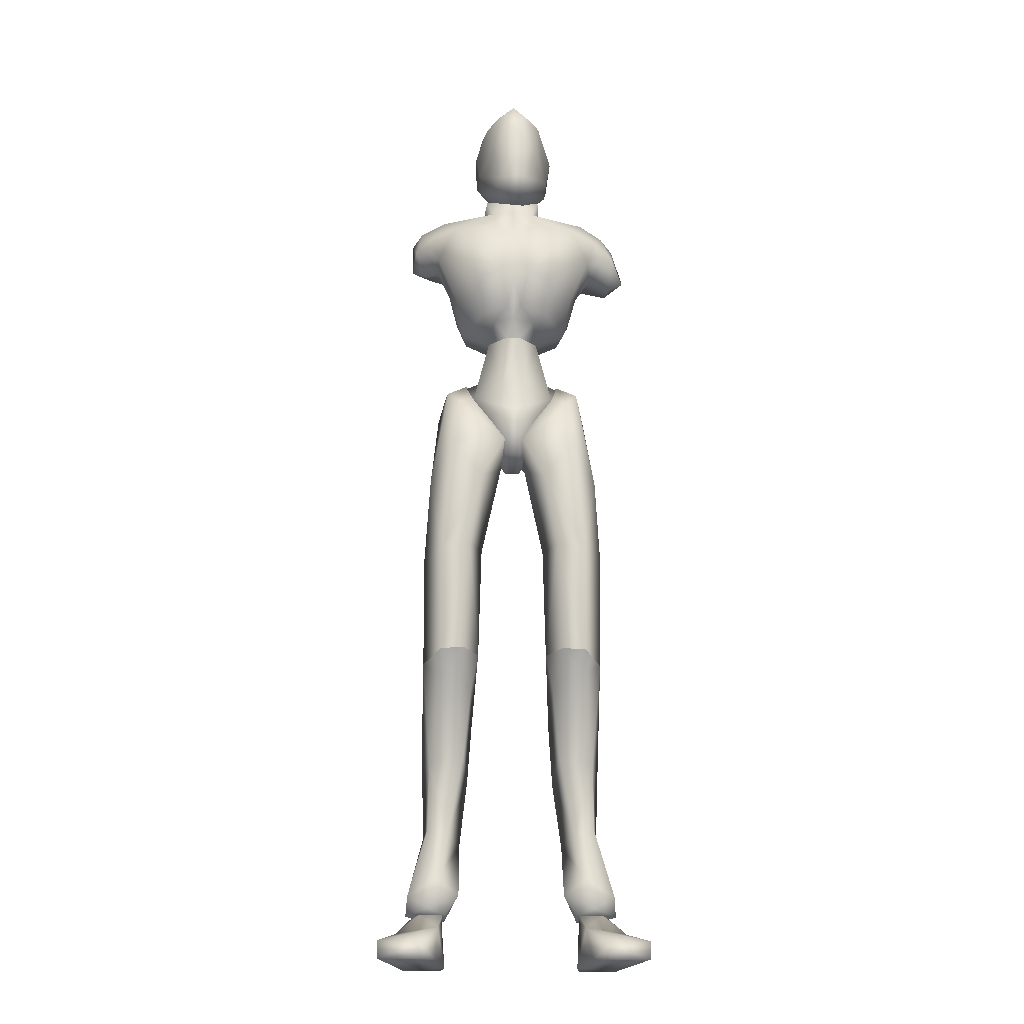
<metadata>
{"format":"obj","ext":"obj","renderer":"f3d","projection":"perspective","resolution":1024,"background":"white","views":[{"elev":-18.6,"azim":-2.6,"up":"+Y"}]}
</metadata>
<code>
g Melee_Husk
v -170.5 48.97 -8.833
v -171.5 50.12 2.134
v -173.5 55.41 -11.13
v -173.9 44.32 4.589
v -180.9 47.66 7.646
v -155.4 41.66 0.9164
v -155.9 42.52 -12.84
v -180.9 44.78 5.177
v -188 44.32 4.589
v -190.4 50.12 2.134
v -191.4 48.97 -8.833
v -188.4 55.41 -11.13
v -206.4 41.66 0.916
v -205.9 42.52 -12.84
v -147.8 37.54 -1.092
v -143.5 33.83 -4.56
v -145.5 28.14 -12.4
v -139.7 24.9 -8.942
v -142.5 20.9 -10.68
v -143.9 27.1 2.519
v -150.6 32.77 5.437
v -140 19.54 -2.14
v -145.2 16.93 -1.245
v -146.2 16.45 -7.336
v -145.2 16.93 -1.245
v -148.5 23.99 3.966
v -159.8 34.3 12.32
v -152.7 19.24 -0.5135
v -146.2 16.45 -7.336
v -156.8 20.21 -10.67
v -153.6 22.78 8.874
v -157.7 10.96 2.237
v -175.1 32.48 17.6
v -160.7 0.8158 -1.45
v -162.6 -4.038 1.868
v -161.9 8.647 -10.44
v -164.3 -3.49 -9.052
v -160.1 7.628 7.953
v -159.7 18.08 16.36
v -167.1 22.75 19.7
v -167.6 5.642 16.19
v -169.4 11.35 21.11
v -176.3 12.87 21.71
v -180.9 26.95 18.82
v -172.4 -7.388 1.409
v -173.9 -8.023 -8.732
v -174 -3.132 12.12
v -178.4 -8.378 10.25
v -169.4 -1.294 13.97
v -178.5 1.69 16.46
v -180.9 -1.448 11.73
v -183.5 -8.378 10.25
v -180.9 11.53 18.35
v -186.8 32.48 17.6
v -187.9 -3.132 12.12
v -189.5 -7.388 1.409
v -199.2 -4.038 1.868
v -185.6 12.87 21.71
v -183.3 1.69 16.46
v -202.1 34.3 12.32
v -192.5 -1.294 13.97
v -194.3 5.642 16.19
v -194.8 22.75 19.7
v -192.5 11.35 21.11
v -202.2 18.08 16.36
v -201.8 7.628 7.953
v -208.2 22.89 8.843
v -211.2 32.77 5.375
v -204.2 11.01 2.235
v -214.5 38.02 -1.26
v -217.9 34.7 -5.324
v -213.8 30.93 -12.01
v -216.6 28.7 2.131
v -217.7 24.62 -6.672
v -211.8 24.29 -11.32
v -211.6 25.91 3.313
v -213.3 21.39 -2.156
v -208.3 21.53 -0.9862
v -203.9 21.25 -10.27
v -201.2 0.8158 -1.45
v -199.9 8.647 -10.44
v -197.6 -3.49 -9.052
v -188 -8.023 -8.732
v -169.1 -19.91 -5.884
v -172.4 -7.388 1.409
v -173.9 -8.023 -8.732
v -167.1 -29.03 2.989
v -164.3 -21.8 -6.357
v -177.1 -25.41 8.673
v -180.9 -36.35 11.37
v -174.6 -37.7 8.822
v -179.4 -44.77 12.08
v -182.5 -44.77 12.08
v -187.3 -37.7 8.822
v -178.4 -8.378 10.25
v -194.8 -29.03 2.989
v -184.7 -25.41 8.673
v -183.5 -8.378 10.25
v -189.5 -7.388 1.409
v -192.8 -19.91 -5.884
v -188 -8.023 -8.732
v -197.6 -21.8 -6.357
v -167.2 -21.92 -9.895
v -164.3 -21.8 -6.357
v -169.1 -19.91 -5.884
v -180.9 -16.29 -10.32
v -173.9 -8.023 -8.732
v -180.9 -7.758 -11.46
v -188 -8.023 -8.732
v -178.8 -28.16 -13.76
v -192.8 -19.91 -5.884
v -183 -28.16 -13.76
v -180.9 -37.33 -16.24
v -194.6 -21.92 -9.895
v -197.6 -21.8 -6.357
v -179.4 -44.77 12.08
v -174.6 -37.7 8.822
v -178.3 -51.85 7.338
v -182.5 -44.77 12.08
v -183.6 -51.85 7.338
v -187.3 -37.7 8.822
v -183.4 -55.84 -2.602
v -178.5 -55.84 -2.602
v -182.6 -47.99 -14.13
v -179.3 -47.99 -14.13
v -180.9 -37.33 -16.24
v -206.3 -227.2 14.77
v -224.6 -227 16.39
v -212.7 -227.2 20.88
v -216.7 -228.3 -15.55
v -203 -228.1 -8.51
v -204.3 -228.2 -19.25
v -204.1 -212.5 -13.47
v -210.6 -212.3 -18.81
v -204.3 -228.2 -19.25
v -203 -228.1 -8.51
v -205.4 -215.5 0.2847
v -206.3 -227.2 14.77
v -203.8 -211 -7.197
v -211 -222.8 22.31
v -212.7 -227.2 20.88
v -224.6 -227 16.39
v -224.9 -221.2 15.59
v -219.2 -217.3 -4.053
v -211.7 -211 -5.414
v -214.5 -211.7 -13.35
v -210.6 -212.3 -18.81
v -204.1 -212.5 -13.47
v -214.5 -211.7 -13.35
v -216.7 -228.3 -15.55
v -224.6 -227 16.39
v -215.3 -223.2 -19.65
v -210.6 -212.3 -18.81
v -204.3 -228.2 -19.25
v -145.2 -228.3 -15.55
v -137.2 -227 16.39
v -137 -221.2 15.59
v -142.6 -217.3 -4.053
v -156.5 -215.5 0.2847
v -146.6 -223.2 -19.65
v -157.6 -228.2 -19.25
v -151.3 -212.3 -18.81
v -147.4 -211.7 -13.35
v -150.2 -211 -5.414
v -150.9 -222.8 22.31
v -137.2 -227 16.39
v -149.1 -227.2 20.88
v -155.6 -227.2 14.77
v -158.9 -228.1 -8.51
v -158.1 -211 -7.197
v -147.4 -211.7 -13.35
v -151.3 -212.3 -18.81
v -157.8 -212.5 -13.47
v -157.8 -212.5 -13.47
v -157.6 -228.2 -19.25
v -151.3 -212.3 -18.81
v -155.6 -227.2 14.77
v -149.1 -227.2 20.88
v -137.2 -227 16.39
v -145.2 -228.3 -15.55
v -158.9 -228.1 -8.51
v -157.6 -228.2 -19.25
v -185.1 -56.19 1.71
v -184.4 -51.89 -8.374
v -190.8 -58.86 -5.378
v -188.2 -44.18 -17.62
v -183.5 -43.84 -15.51
v -201.1 -46.18 -13.89
v -199.5 -66.19 -10.84
v -185 -33.52 -18.91
v -183.1 -28.84 -13.72
v -191.4 -22.26 -12.93
v -195.7 -33.31 -18.06
v -194.6 -24.95 -16.6
v -197.6 -20.52 -7.361
v -204.6 -22.72 -11.26
v -207.5 -33.1 -11.88
v -204.1 -26.67 0.7829
v -195.7 -28.35 2.083
v -205.8 -59.23 -7.847
v -200.4 -32.44 7.697
v -184 -47.37 10.41
v -210 -62.3 4.887
v -202.6 -47.84 11.2
v -206 -95.26 -5.675
v -197.1 -96.4 -5.454
v -195.9 -124.3 -10.23
v -207.8 -123.7 -8.682
v -211.6 -126.6 -1.626
v -211.8 -90.52 2.875
v -205.6 -123.9 11.11
v -205.6 -88.15 13.3
v -191.9 -61.7 11.77
v -185.1 -56.19 1.71
v -191.7 -86.01 -0.8211
v -190.8 -58.86 -5.378
v -199.5 -66.19 -10.84
v -197.1 -96.4 -5.454
v -195.9 -124.3 -10.23
v -192.7 -123.4 -0.6629
v -196.1 -86.69 12.03
v -197.9 -123 9.147
v -203.3 -212.5 -13.47
v -207.6 -205.3 -20.45
v -209.8 -212.3 -18.81
v -201 -203.5 -15.85
v -205.7 -188.6 -21.11
v -198.6 -204.3 -6.318
v -202.9 -211 -7.197
v -208.8 -208.8 -4.601
v -198.5 -187.6 -14.71
v -206.3 -199.3 -3.935
v -195.8 -164.9 -19.94
v -203.5 -160.7 -24.33
v -194.4 -145.1 -17.23
v -202.4 -183.5 -6.45
v -215.7 -204.8 -7.176
v -216.3 -211.2 -9.741
v -197.4 -157.5 -5.233
v -209.2 -182.2 -8.19
v -215.1 -204.2 -15.37
v -209.8 -212.3 -18.81
v -207.6 -205.3 -20.45
v -205.7 -188.6 -21.11
v -210.6 -183.8 -16.72
v -203.5 -160.7 -24.33
v -209 -160 -7.897
v -211.7 -158.3 -17.61
v -208.5 -143.9 -21.55
v -194.4 -145.1 -17.23
v -195.9 -124.3 -10.23
v -207.8 -123.7 -8.682
v -211.6 -126.6 -1.626
v -204.3 -131.4 6.406
v -205.6 -123.9 11.11
v -197.9 -123 9.147
v -195.1 -134.9 -1.431
v -192.7 -123.4 -0.6629
v -195.9 -124.3 -10.23
v -176.8 -56.19 1.71
v -171.1 -58.86 -5.378
v -177.5 -51.89 -8.374
v -173.7 -44.18 -17.62
v -178.4 -43.84 -15.51
v -160.8 -46.18 -13.89
v -162.4 -66.19 -10.84
v -176.8 -33.52 -18.91
v -178.8 -28.84 -13.72
v -170.5 -22.26 -12.93
v -166.2 -33.31 -18.06
v -167.2 -24.95 -16.6
v -164.3 -20.52 -7.361
v -157.2 -22.72 -11.26
v -154.4 -33.1 -11.88
v -157.8 -26.67 0.7829
v -166.2 -28.35 2.083
v -156.1 -59.23 -7.847
v -161.5 -32.44 7.697
v -177.9 -47.37 10.41
v -151.9 -62.3 4.887
v -159.3 -47.84 11.2
v -155.9 -95.26 -5.675
v -164.8 -96.4 -5.454
v -166 -124.3 -10.23
v -154.1 -123.7 -8.682
v -150.3 -126.6 -1.626
v -150.1 -90.52 2.875
v -156.2 -123.9 11.11
v -156.3 -88.15 13.3
v -170 -61.7 11.77
v -176.8 -56.19 1.71
v -170.2 -86.01 -0.8211
v -171.1 -58.86 -5.378
v -162.4 -66.19 -10.84
v -164.8 -96.4 -5.454
v -166 -124.3 -10.23
v -169.2 -123.4 -0.6629
v -165.8 -86.69 12.03
v -164 -123 9.147
v -158.6 -212.5 -13.47
v -152.1 -212.3 -18.81
v -154.3 -205.3 -20.45
v -160.9 -203.5 -15.85
v -156.2 -188.6 -21.11
v -163.3 -204.3 -6.318
v -158.9 -211 -7.197
v -153.1 -208.8 -4.601
v -163.4 -187.6 -14.71
v -155.6 -199.3 -3.935
v -166.1 -164.9 -19.94
v -158.3 -160.7 -24.33
v -167.5 -145.1 -17.23
v -159.5 -183.5 -6.45
v -146.2 -204.8 -7.176
v -145.6 -211.2 -9.741
v -164.4 -157.5 -5.233
v -152.7 -182.2 -8.19
v -146.8 -204.2 -15.37
v -152.1 -212.3 -18.81
v -154.3 -205.3 -20.45
v -156.2 -188.6 -21.11
v -151.3 -183.8 -16.72
v -158.3 -160.7 -24.33
v -152.9 -160 -7.897
v -150.2 -158.3 -17.61
v -153.4 -143.9 -21.55
v -167.5 -145.1 -17.23
v -166 -124.3 -10.23
v -154.1 -123.7 -8.682
v -150.3 -126.6 -1.626
v -157.6 -131.4 6.406
v -156.2 -123.9 11.11
v -164 -123 9.147
v -166.8 -134.9 -1.431
v -169.2 -123.4 -0.6629
v -166 -124.3 -10.23
v -179.3 -47.99 -14.13
v -178.5 -55.84 -2.602
v -169.4 -41.93 -5.339
v -180.9 -37.33 -16.24
v -178.3 -51.85 7.338
v -178.8 -28.16 -13.76
v -174.6 -37.7 8.822
v -167.2 -21.92 -9.895
v -167.1 -29.03 2.989
v -164.3 -21.8 -6.357
v -146.2 16.45 -7.336
v -142.5 20.9 -10.68
v -152.3 22.16 -13.18
v -145.5 28.14 -12.4
v -156.8 20.21 -10.67
v -155.7 30.35 -14.4
v -155.9 42.52 -12.84
v -162.4 25.55 -19.06
v -173 15.68 -18.17
v -161.9 8.647 -10.44
v -171.7 44.9 -14.87
v -170.5 48.97 -8.833
v -173.5 55.41 -11.13
v -180.9 55.3 -13.86
v -190.2 44.9 -14.87
v -188.4 55.41 -11.13
v -191.4 48.97 -8.833
v -205.9 42.52 -12.84
v -173.1 25.41 -21.71
v -188.8 25.41 -21.71
v -199.4 25.55 -19.06
v -170.3 0.6311 -13.3
v -164.3 -3.49 -9.052
v -173.9 -8.023 -8.732
v -180.9 -7.758 -11.46
v -188.9 15.68 -18.17
v -205.9 30.61 -14.24
v -213.8 30.93 -12.01
v -211.8 24.29 -11.32
v -203.9 21.25 -10.27
v -199.9 8.647 -10.44
v -191.6 0.6311 -13.3
v -188 -8.023 -8.732
v -197.6 -3.49 -9.052
v -180.7 47.09 -3.113
v -192.3 53.04 2.91
v -188.2 48.77 12.03
v -188.7 55.98 -10.57
v -182.6 47.02 17.19
v -181.3 55.23 -13.97
v -178.8 46.96 17.09
v -172.9 55.51 -10.81
v -173.9 48.12 12.69
v -169.3 51.73 3.072
v -172.9 55.51 -10.81
v -173.4 59.87 -12.31
v -181.3 55.23 -13.97
v -181.2 60.37 -15.01
v -181.7 70.43 -17.5
v -167.9 59.68 -6.721
v -169.3 51.73 3.072
v -174.7 70.48 -16.38
v -181.7 82.19 -14.11
v -167 71.85 -8.318
v -172.4 81.8 -8.265
v -181.8 86.7 -6.358
v -168.4 57.94 2.822
v -166.6 68.52 -1.309
v -169.7 78.9 -1.276
v -173.6 84.6 -2.641
v -171.5 78.48 7.895
v -171.1 55.54 10.23
v -173.9 48.12 12.69
v -173.3 66.2 15.68
v -175.4 52.75 17.2
v -178.8 46.96 17.09
v -176.4 84.23 6.785
v -181.8 86.38 3.739
v -175.7 77.78 16.31
v -181.1 82.33 16.7
v -180.9 72.65 20.49
v -180.9 60.56 20.7
v -178.9 52.67 19.51
v -182.5 52.58 19.42
v -182.6 47.02 17.19
v -186.7 53.24 16.33
v -188.2 48.77 12.03
v -188.5 66.62 15.53
v -190.5 57.05 9.173
v -192.3 53.04 2.91
v -186.1 78.14 16.24
v -193.4 61.31 2.548
v -186.8 83.47 6.444
v -190.8 77.38 7.81
v -189.1 83.63 -2.639
v -194.1 59.14 -4.594
v -188.7 55.98 -10.57
v -194.6 69.35 -0.3595
v -189.5 81.62 -8.934
v -181.7 82.19 -14.11
v -192.2 78.42 -0.4381
v -194.5 69.32 -8.033
v -189.6 60.13 -11.23
v -181.3 55.23 -13.97
v -181.2 60.37 -15.01
v -181.7 70.43 -17.5
v -188.5 70.53 -15.5
v -173.5 55.41 -11.13
v -171.5 50.12 2.134
v -180.9 54.91 -2.688
v -180.9 55.3 -13.86
v -180.9 47.66 7.646
v -188.4 55.41 -11.13
v -190.4 50.12 2.134
v -194.6 -21.92 -9.895
v -192.5 -41.93 -5.339
v -183 -28.16 -13.76
v -197.6 -21.8 -6.357
v -180.9 -37.33 -16.24
v -194.8 -29.03 2.989
v -182.6 -47.99 -14.13
v -187.3 -37.7 8.822
v -183.4 -55.84 -2.602
v -183.6 -51.85 7.338
v -191.4 -22.26 -12.93
v -185.5 -36.85 -3.38
v -197.6 -20.52 -7.361
v -183.1 -28.84 -13.72
v -195.7 -28.35 2.083
v -183.5 -43.84 -15.51
v -184 -47.37 10.41
v -184.4 -51.89 -8.374
v -185.1 -56.19 1.71
v -202.9 -211 -7.197
v -203.3 -212.5 -13.47
v -209.5 -212 -10.8
v -208.8 -208.8 -4.601
v -209.8 -212.3 -18.81
v -216.3 -211.2 -9.741
v -170.5 -22.26 -12.93
v -164.3 -20.52 -7.361
v -176.4 -36.85 -3.38
v -178.8 -28.84 -13.72
v -166.2 -28.35 2.083
v -178.4 -43.84 -15.51
v -177.9 -47.37 10.41
v -177.5 -51.89 -8.374
v -176.8 -56.19 1.71
v -158.9 -211 -7.197
v -152.4 -212 -10.8
v -158.6 -212.5 -13.47
v -153.1 -208.8 -4.601
v -152.1 -212.3 -18.81
v -145.6 -211.2 -9.741
v -195.9 -124.3 -10.23
v -201.9 -121.8 -0.1577
v -207.8 -123.7 -8.682
v -192.7 -123.4 -0.6629
v -211.6 -126.6 -1.626
v -197.9 -123 9.147
v -205.6 -123.9 11.11
v -211.6 -126.6 -1.626
v -201.9 -126.9 -0.1577
v -207.8 -123.7 -8.682
v -205.6 -123.9 11.11
v -195.9 -124.3 -10.23
v -197.9 -123 9.147
v -192.7 -123.4 -0.6629
v -154.1 -123.7 -8.682
v -160 -121.8 -0.1577
v -166 -124.3 -10.23
v -150.3 -126.6 -1.626
v -169.2 -123.4 -0.6629
v -156.2 -123.9 11.11
v -164 -123 9.147
v -154.1 -123.7 -8.682
v -160 -126.9 -0.1577
v -150.3 -126.6 -1.626
v -166 -124.3 -10.23
v -156.2 -123.9 11.11
v -169.2 -123.4 -0.6629
v -164 -123 9.147
v -172.4 -7.388 1.409
v -180.9 -9.647 -0.8004
v -178.4 -8.378 10.25
v -173.9 -8.023 -8.732
v -183.5 -8.378 10.25
v -180.9 -7.758 -11.46
v -189.5 -7.388 1.409
v -188 -8.023 -8.732
v -172.4 -7.388 1.409
v -180.9 -5.592 -0.8004
v -173.9 -8.023 -8.732
v -178.4 -8.378 10.25
v -180.9 -7.758 -11.46
v -183.5 -8.378 10.25
v -188 -8.023 -8.732
v -189.5 -7.388 1.409
g Melee_Husk_0
f 3 2 1
f 2 4 1
f 5 4 2
f 4 6 1
f 1 6 7
f 8 4 5
f 8 5 9
f 9 5 10
f 9 10 11
f 10 12 11
f 13 9 11
f 13 11 14
f 6 15 7
f 15 16 7
f 7 16 17
f 18 17 16
f 18 19 17
f 20 16 15
f 20 18 16
f 15 6 21
f 20 15 21
f 22 19 18
f 18 20 22
f 23 19 22
f 24 19 23
f 25 22 20
f 26 25 20
f 26 20 21
f 27 21 6
f 6 4 27
f 28 25 26
f 28 29 25
f 28 30 29
f 31 26 21
f 31 28 26
f 27 31 21
f 32 30 28
f 32 28 31
f 27 4 33
f 8 33 4
f 34 30 32
f 32 35 34
f 34 36 30
f 34 37 36
f 34 35 37
f 32 31 38
f 35 32 38
f 39 31 27
f 38 31 39
f 33 40 27
f 27 40 39
f 41 38 39
f 35 38 41
f 39 40 42
f 42 41 39
f 42 40 43
f 40 33 43
f 41 42 43
f 8 44 33
f 43 33 44
f 35 45 37
f 45 46 37
f 47 45 35
f 48 45 47
f 41 49 35
f 35 49 47
f 41 50 49
f 43 50 41
f 47 49 50
f 51 48 47
f 47 50 51
f 52 48 51
f 43 53 50
f 44 53 43
f 51 50 53
f 44 8 54
f 54 8 9
f 52 51 55
f 56 52 55
f 55 57 56
f 53 44 58
f 54 58 44
f 59 51 53
f 59 55 51
f 53 58 59
f 9 60 54
f 9 13 60
f 61 55 59
f 61 57 55
f 59 62 61
f 59 58 62
f 61 62 57
f 54 63 58
f 60 63 54
f 63 64 58
f 64 62 58
f 65 64 63
f 62 64 65
f 65 63 60
f 66 62 65
f 66 57 62
f 67 65 60
f 67 66 65
f 68 60 13
f 67 60 68
f 69 57 66
f 69 66 67
f 13 70 68
f 70 13 14
f 70 14 71
f 71 14 72
f 70 73 68
f 71 73 70
f 72 74 71
f 74 73 71
f 75 74 72
f 76 67 68
f 73 76 68
f 74 77 73
f 74 75 77
f 77 76 73
f 78 67 76
f 77 78 76
f 75 78 77
f 78 69 67
f 79 78 75
f 79 69 78
f 79 80 69
f 81 80 79
f 57 69 80
f 82 80 81
f 57 80 82
f 56 57 82
f 83 56 82
f 86 85 84
f 85 87 84
f 84 87 88
f 87 85 89
f 87 89 90
f 91 87 90
f 91 90 92
f 90 93 92
f 90 94 93
f 95 89 85
f 96 94 90
f 89 97 90
f 89 95 97
f 97 96 90
f 98 97 95
f 97 98 99
f 99 96 97
f 96 99 100
f 99 101 100
f 96 100 102
f 105 104 103
f 103 106 105
f 107 105 106
f 106 108 107
f 106 109 108
f 106 103 110
f 111 109 106
f 110 112 106
f 110 113 112
f 114 106 112
f 106 114 111
f 115 111 114
f 118 117 116
f 116 119 118
f 120 118 119
f 121 120 119
f 120 122 118
f 123 118 122
f 122 124 123
f 125 123 124
f 125 124 126
f 129 128 127
f 127 128 130
f 131 127 130
f 130 132 131
f 135 134 133
f 135 133 136
f 137 136 133
f 138 136 137
f 137 133 139
f 140 138 137
f 138 140 141
f 142 141 140
f 143 142 140
f 143 140 137
f 144 143 137
f 137 139 145
f 137 145 144
f 146 145 139
f 147 146 139
f 148 147 139
f 149 144 145
f 143 144 150
f 151 143 150
f 144 149 152
f 144 152 150
f 149 153 152
f 150 152 154
f 154 152 153
f 157 156 155
f 158 157 155
f 157 158 159
f 160 158 155
f 160 155 161
f 160 161 162
f 162 163 160
f 163 158 160
f 158 163 164
f 164 159 158
f 165 157 159
f 166 157 165
f 167 166 165
f 165 168 167
f 168 165 159
f 169 168 159
f 170 159 164
f 164 171 170
f 171 172 170
f 172 173 170
f 174 159 170
f 169 159 174
f 174 175 169
f 176 175 174
f 179 178 177
f 179 177 180
f 177 181 180
f 182 180 181
f 185 184 183
f 186 184 185
f 187 184 186
f 185 188 186
f 185 189 188
f 186 190 187
f 191 187 190
f 192 191 190
f 190 186 193
f 193 186 188
f 194 192 190
f 194 190 193
f 192 194 195
f 196 194 193
f 196 195 194
f 193 188 197
f 196 193 197
f 195 196 198
f 196 197 198
f 199 195 198
f 188 189 200
f 200 197 188
f 198 201 199
f 199 201 202
f 198 197 203
f 197 200 203
f 204 201 198
f 201 204 202
f 204 198 203
f 205 200 189
f 206 205 189
f 207 205 206
f 207 208 205
f 208 209 205
f 210 200 205
f 210 205 209
f 200 210 203
f 211 210 209
f 203 210 212
f 203 212 204
f 212 210 211
f 213 202 204
f 213 204 212
f 213 214 202
f 214 213 215
f 216 214 215
f 216 215 217
f 217 215 218
f 219 218 215
f 220 219 215
f 212 211 221
f 212 221 213
f 213 221 215
f 215 221 220
f 211 222 221
f 222 220 221
f 225 224 223
f 224 226 223
f 224 227 226
f 228 223 226
f 228 229 223
f 229 228 230
f 227 231 226
f 231 228 226
f 228 232 230
f 231 232 228
f 231 227 233
f 233 227 234
f 233 234 235
f 233 236 231
f 236 232 231
f 232 237 230
f 230 237 238
f 235 239 233
f 233 239 236
f 236 240 232
f 237 232 240
f 238 237 241
f 242 238 241
f 242 241 243
f 244 243 241
f 237 245 241
f 245 244 241
f 237 240 245
f 244 245 246
f 247 240 236
f 240 247 245
f 247 236 239
f 248 246 245
f 245 247 248
f 246 248 249
f 249 250 246
f 251 250 249
f 252 251 249
f 253 252 249
f 249 248 253
f 253 248 247
f 254 253 247
f 239 254 247
f 255 253 254
f 254 256 255
f 257 254 239
f 256 254 257
f 257 239 235
f 257 258 256
f 235 258 257
f 235 259 258
f 262 261 260
f 262 263 261
f 262 264 263
f 265 261 263
f 266 261 265
f 267 263 264
f 264 268 267
f 268 269 267
f 263 267 270
f 263 270 265
f 269 271 267
f 267 271 270
f 269 272 271
f 271 273 270
f 273 271 272
f 265 270 274
f 270 273 274
f 273 272 275
f 274 273 275
f 272 276 275
f 266 265 277
f 274 277 265
f 278 275 276
f 278 276 279
f 274 275 280
f 277 274 280
f 278 281 275
f 281 278 279
f 275 281 280
f 277 282 266
f 282 283 266
f 282 284 283
f 285 284 282
f 286 285 282
f 287 282 277
f 282 287 286
f 287 277 280
f 287 288 286
f 287 280 289
f 289 280 281
f 287 289 288
f 279 290 281
f 281 290 289
f 291 290 279
f 290 291 292
f 291 293 292
f 292 293 294
f 292 294 295
f 295 296 292
f 296 297 292
f 288 289 298
f 298 289 290
f 298 290 292
f 292 297 298
f 299 288 298
f 299 298 297
f 302 301 300
f 303 302 300
f 304 302 303
f 300 305 303
f 306 305 300
f 305 306 307
f 308 304 303
f 305 308 303
f 309 305 307
f 309 308 305
f 304 308 310
f 304 310 311
f 311 310 312
f 313 310 308
f 309 313 308
f 314 309 307
f 314 307 315
f 316 312 310
f 316 310 313
f 317 313 309
f 309 314 317
f 314 315 318
f 315 319 318
f 318 319 320
f 320 321 318
f 322 314 318
f 321 322 318
f 317 314 322
f 322 321 323
f 317 324 313
f 324 317 322
f 313 324 316
f 323 325 322
f 324 322 325
f 325 323 326
f 327 326 323
f 327 328 326
f 328 329 326
f 329 330 326
f 325 326 330
f 325 330 324
f 330 331 324
f 331 316 324
f 330 332 331
f 333 331 332
f 331 334 316
f 331 333 334
f 316 334 312
f 335 334 333
f 335 312 334
f 336 312 335
f 339 338 337
f 339 337 340
f 339 341 338
f 339 340 342
f 339 343 341
f 339 342 344
f 339 345 343
f 339 344 346
f 339 346 345
f 349 348 347
f 348 349 350
f 351 349 347
f 352 350 349
f 351 352 349
f 353 350 352
f 351 354 352
f 353 352 354
f 354 351 355
f 351 356 355
f 353 354 357
f 358 353 357
f 359 358 357
f 357 360 359
f 361 360 357
f 360 361 362
f 363 362 361
f 364 363 361
f 357 354 365
f 354 355 365
f 357 365 361
f 366 361 365
f 365 355 366
f 364 361 367
f 367 361 366
f 355 356 368
f 369 368 356
f 370 368 369
f 370 371 368
f 368 371 355
f 372 366 355
f 355 371 372
f 372 367 366
f 373 364 367
f 374 364 373
f 374 373 375
f 373 376 375
f 367 376 373
f 376 367 372
f 377 376 372
f 371 378 372
f 377 372 378
f 371 379 378
f 378 380 377
f 378 379 380
f 383 382 381
f 384 381 382
f 383 381 385
f 386 381 384
f 381 387 385
f 386 388 381
f 389 387 381
f 381 388 390
f 390 389 381
f 393 392 391
f 394 392 393
f 395 392 394
f 391 392 396
f 397 391 396
f 398 392 395
f 399 398 395
f 398 400 392
f 396 392 400
f 401 398 399
f 401 400 398
f 402 401 399
f 397 396 403
f 404 396 400
f 404 403 396
f 400 401 405
f 404 400 405
f 405 401 406
f 401 402 406
f 404 405 407
f 403 404 407
f 407 405 406
f 403 408 397
f 408 409 397
f 403 410 408
f 410 403 407
f 409 408 411
f 410 411 408
f 409 411 412
f 407 406 413
f 402 414 406
f 406 414 413
f 413 415 407
f 415 410 407
f 416 415 413
f 416 413 414
f 417 410 415
f 415 416 417
f 418 411 410
f 410 417 418
f 419 412 411
f 418 419 411
f 420 412 419
f 420 419 418
f 421 412 420
f 421 420 422
f 420 418 422
f 423 421 422
f 417 424 418
f 422 418 424
f 425 423 422
f 422 424 425
f 423 425 426
f 416 427 417
f 427 424 417
f 425 428 426
f 424 428 425
f 416 429 427
f 429 416 414
f 430 424 427
f 430 427 429
f 424 430 428
f 414 431 429
f 431 430 429
f 402 431 414
f 428 432 426
f 433 426 432
f 428 430 434
f 428 434 432
f 402 435 431
f 435 402 436
f 437 430 431
f 434 430 437
f 435 437 431
f 438 434 437
f 432 434 438
f 435 438 437
f 439 433 432
f 439 432 438
f 440 433 439
f 441 440 439
f 439 442 441
f 443 436 442
f 435 436 443
f 438 435 443
f 438 443 439
f 443 442 439
f 446 445 444
f 446 444 447
f 446 448 445
f 449 446 447
f 448 446 450
f 450 446 449
f 453 452 451
f 451 452 454
f 455 452 453
f 454 452 456
f 457 452 455
f 456 452 458
f 459 452 457
f 458 452 460
f 460 452 459
f 463 462 461
f 461 462 464
f 465 462 463
f 464 462 466
f 467 462 465
f 466 462 468
f 469 462 467
f 468 462 469
f 472 471 470
f 472 470 473
f 472 474 471
f 472 473 475
f 472 475 474
f 478 477 476
f 478 476 479
f 478 480 477
f 478 479 481
f 478 482 480
f 478 481 483
f 478 484 482
f 478 483 484
f 487 486 485
f 485 486 488
f 489 486 487
f 488 486 490
f 490 486 489
f 493 492 491
f 491 492 494
f 495 492 493
f 494 492 496
f 497 492 495
f 496 492 497
f 500 499 498
f 498 499 501
f 502 499 500
f 501 499 503
f 504 499 502
f 503 499 504
f 507 506 505
f 505 506 508
f 509 506 507
f 508 506 510
f 511 506 509
f 510 506 511
f 514 513 512
f 512 513 515
f 516 513 514
f 515 513 517
f 518 513 516
f 517 513 518
f 521 520 519
f 519 520 522
f 523 520 521
f 522 520 524
f 525 520 523
f 524 520 526
f 526 520 525
f 529 528 527
f 527 528 530
f 531 528 529
f 530 528 532
f 533 528 531
f 532 528 534
f 534 528 533

</code>
